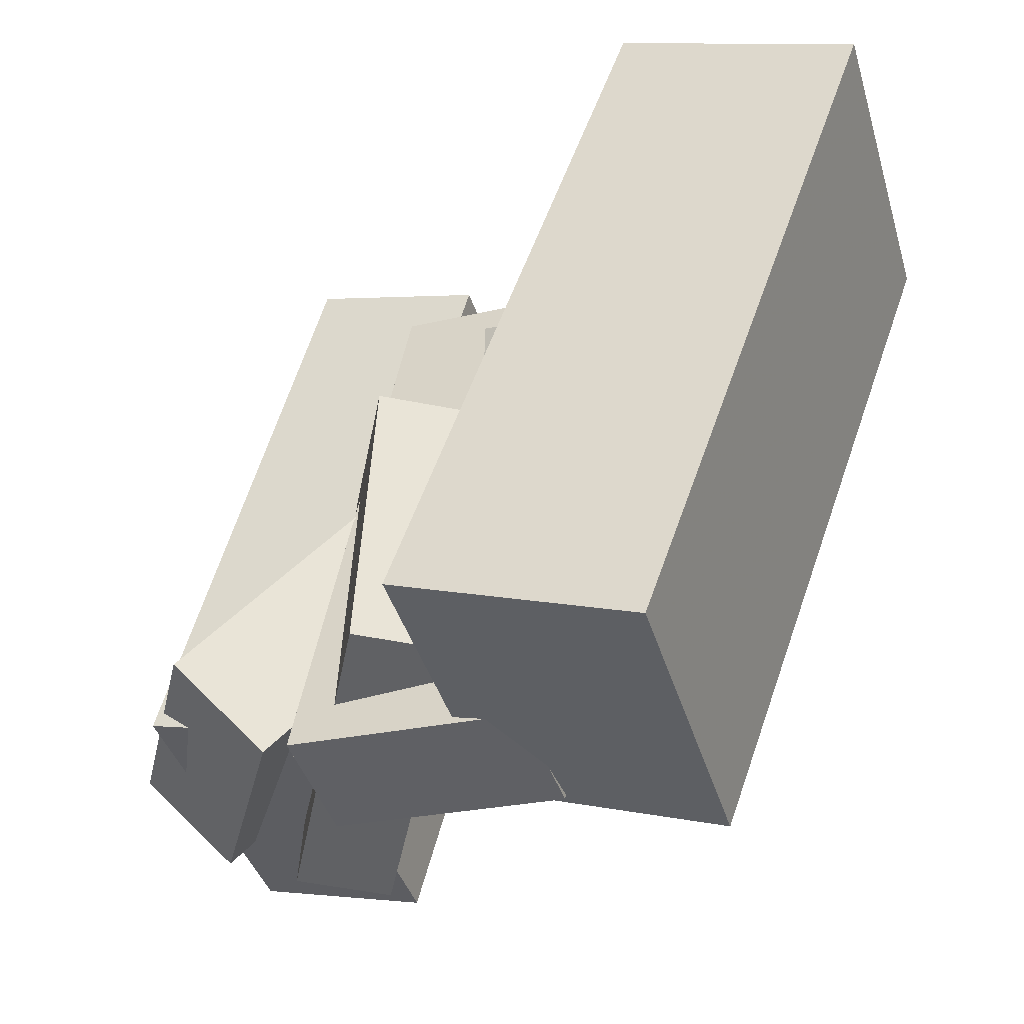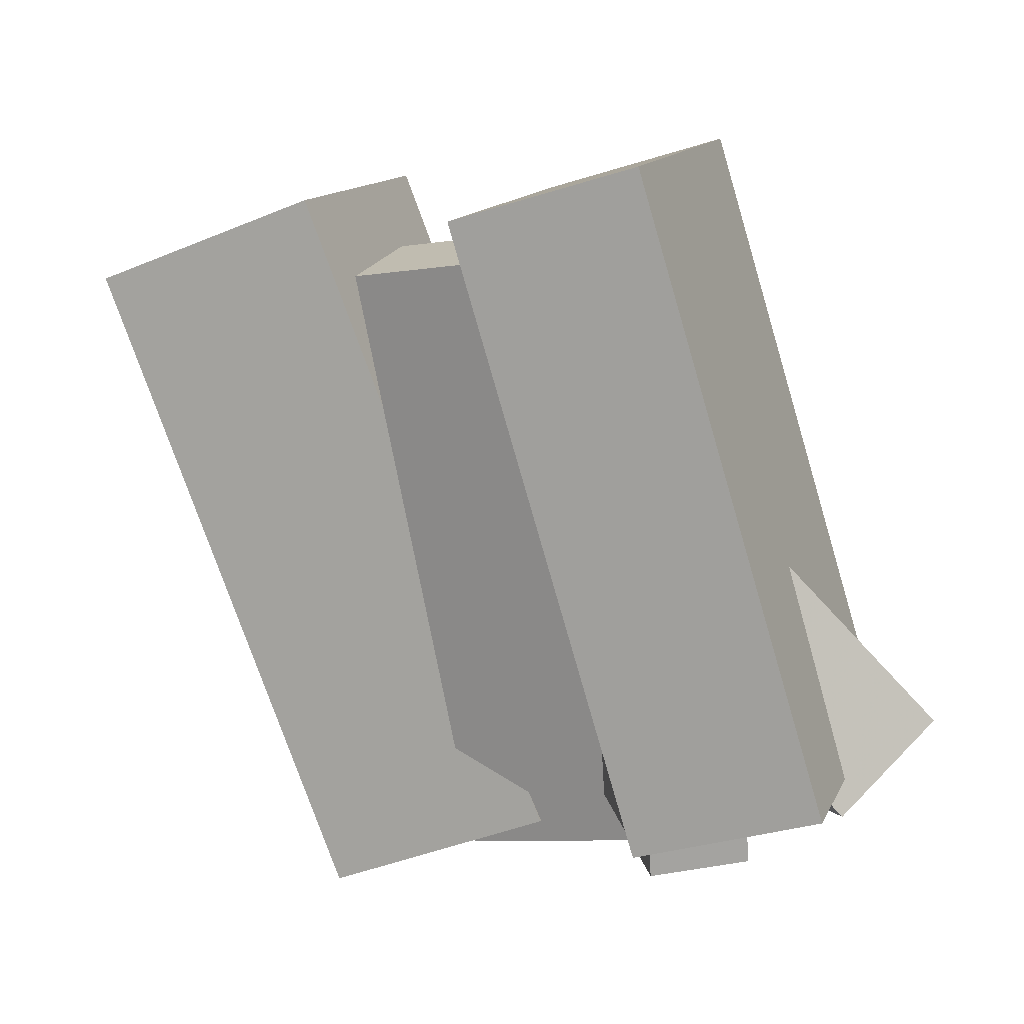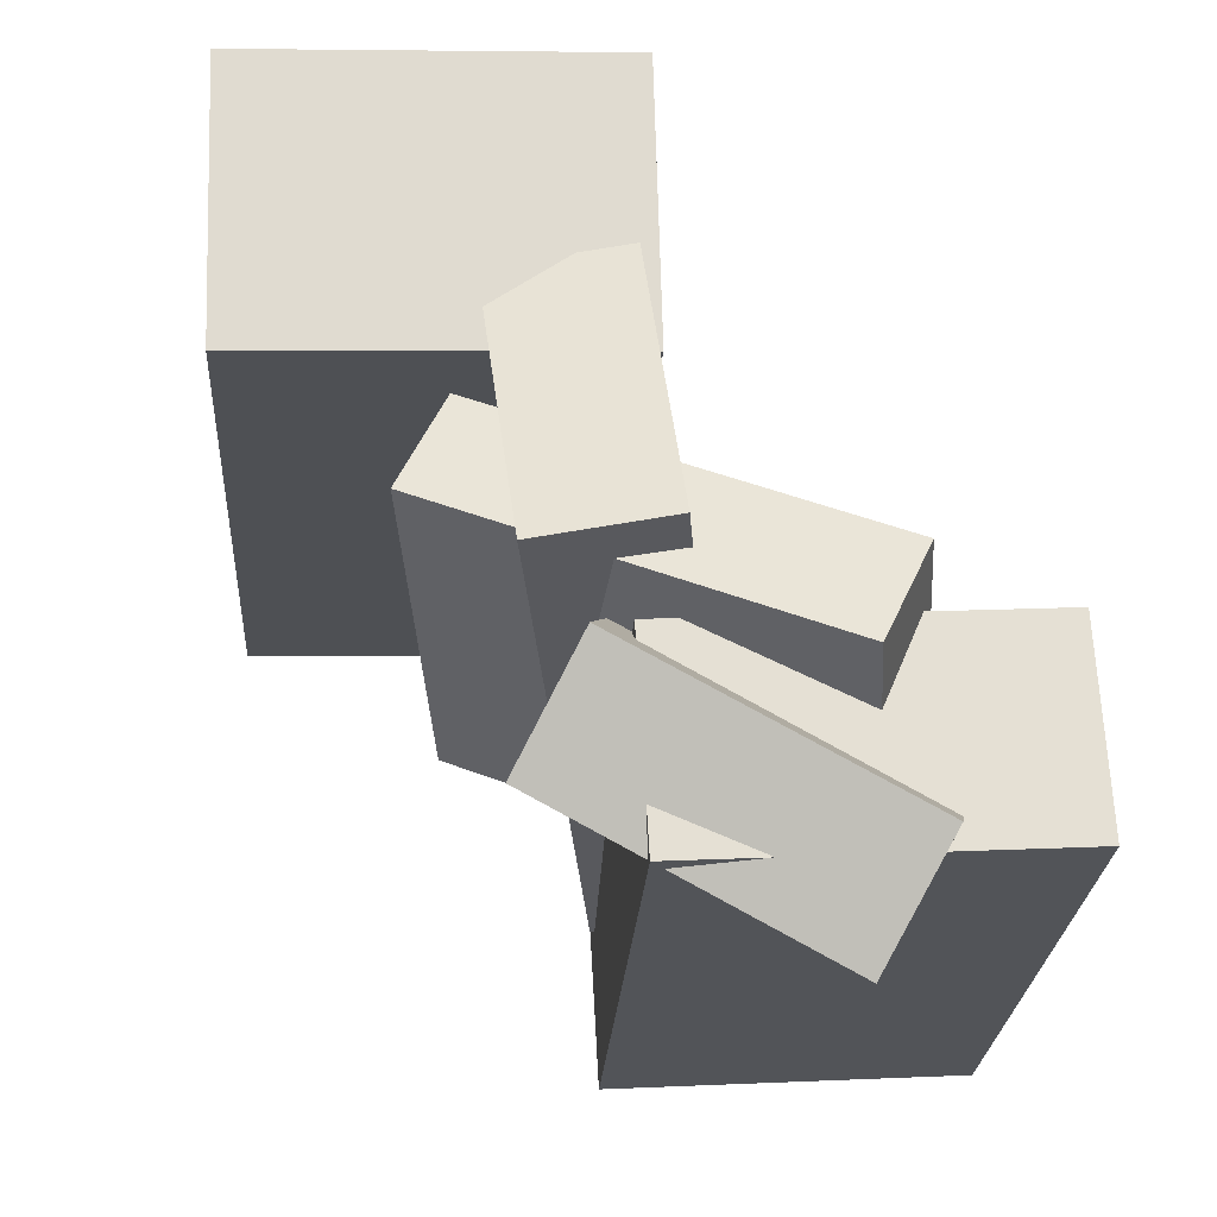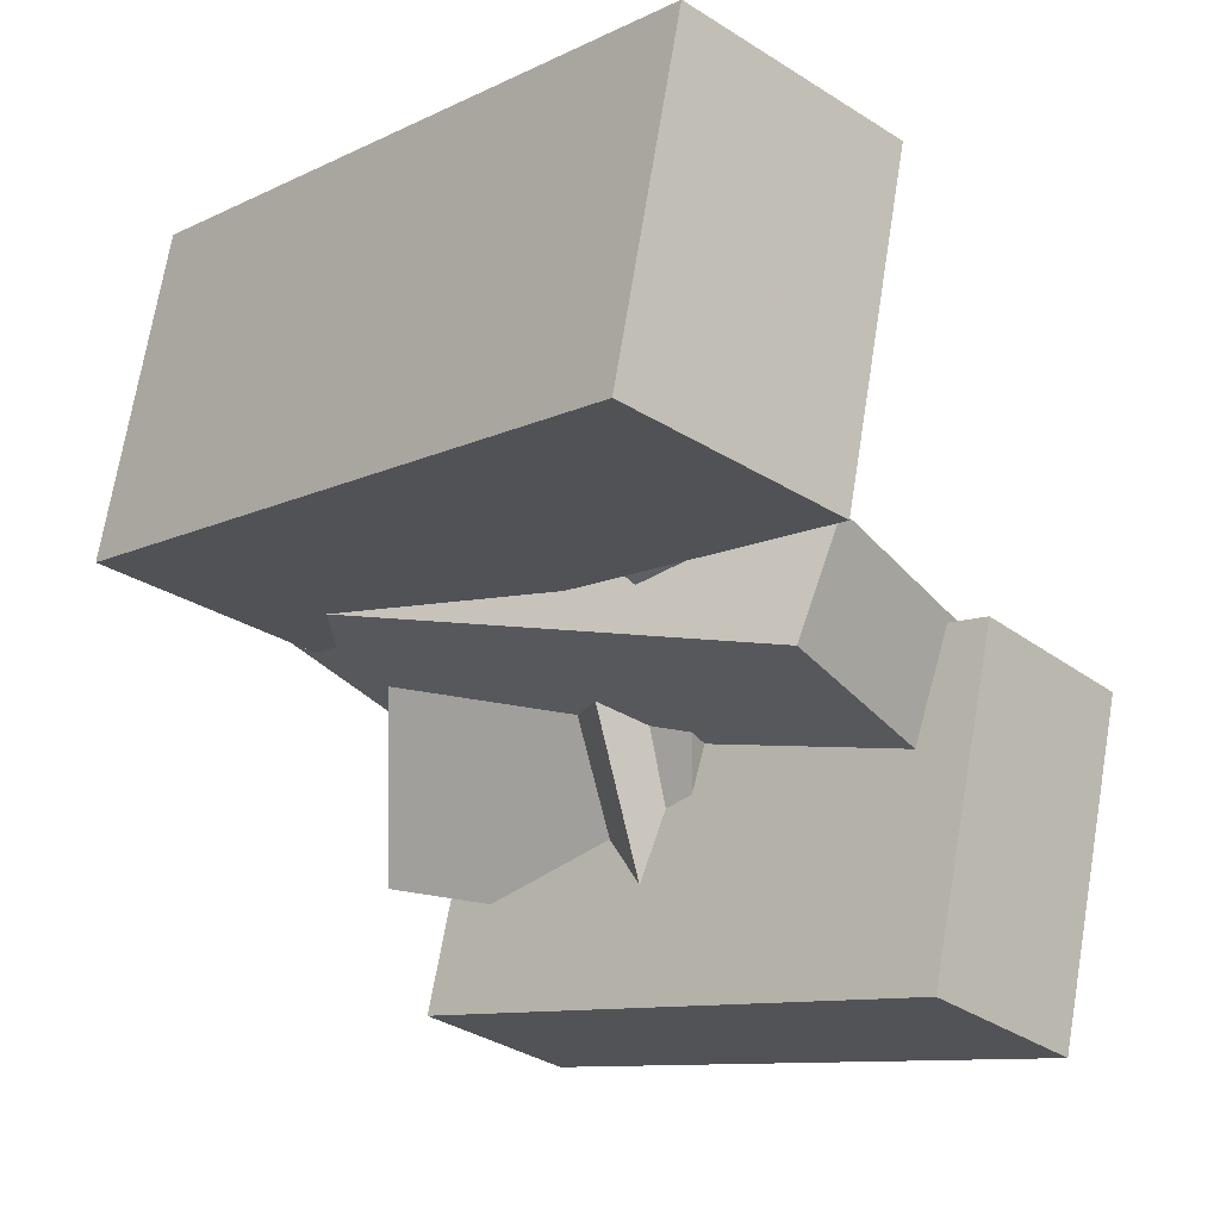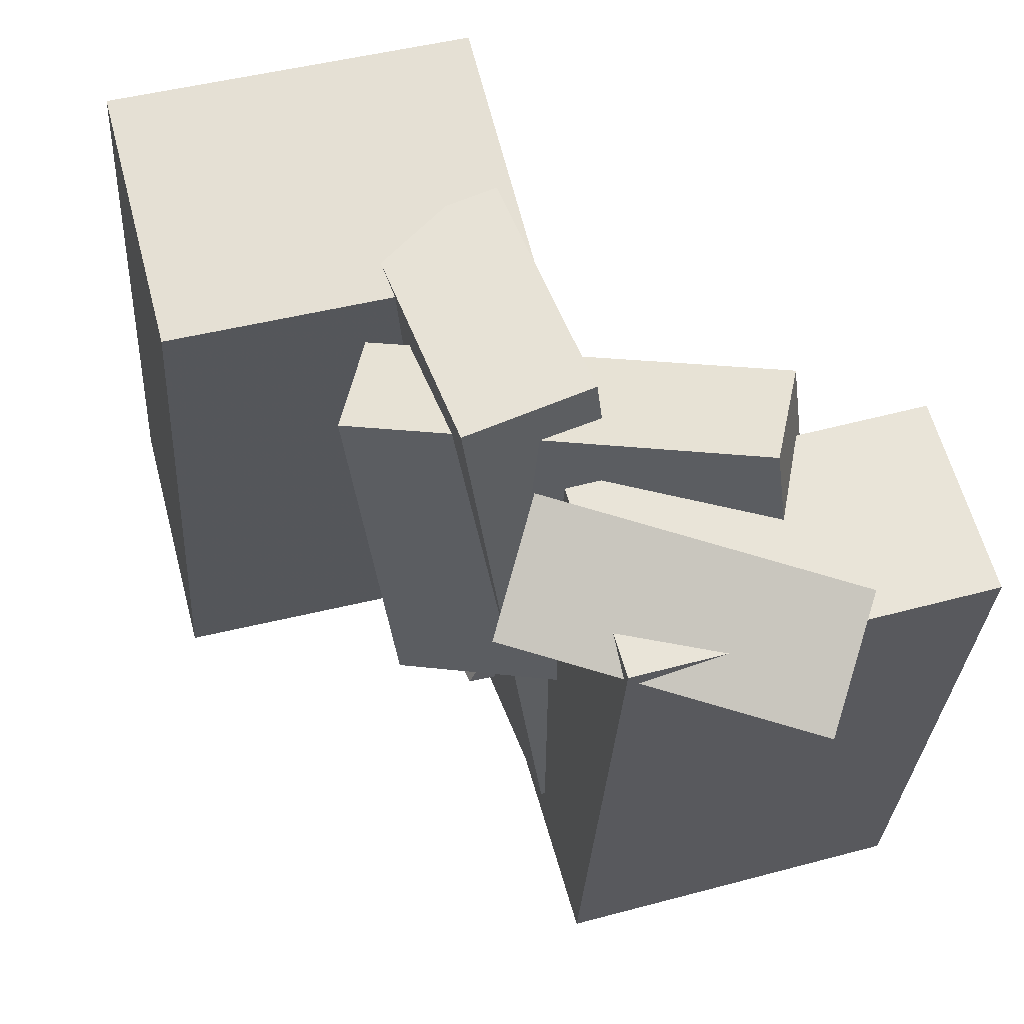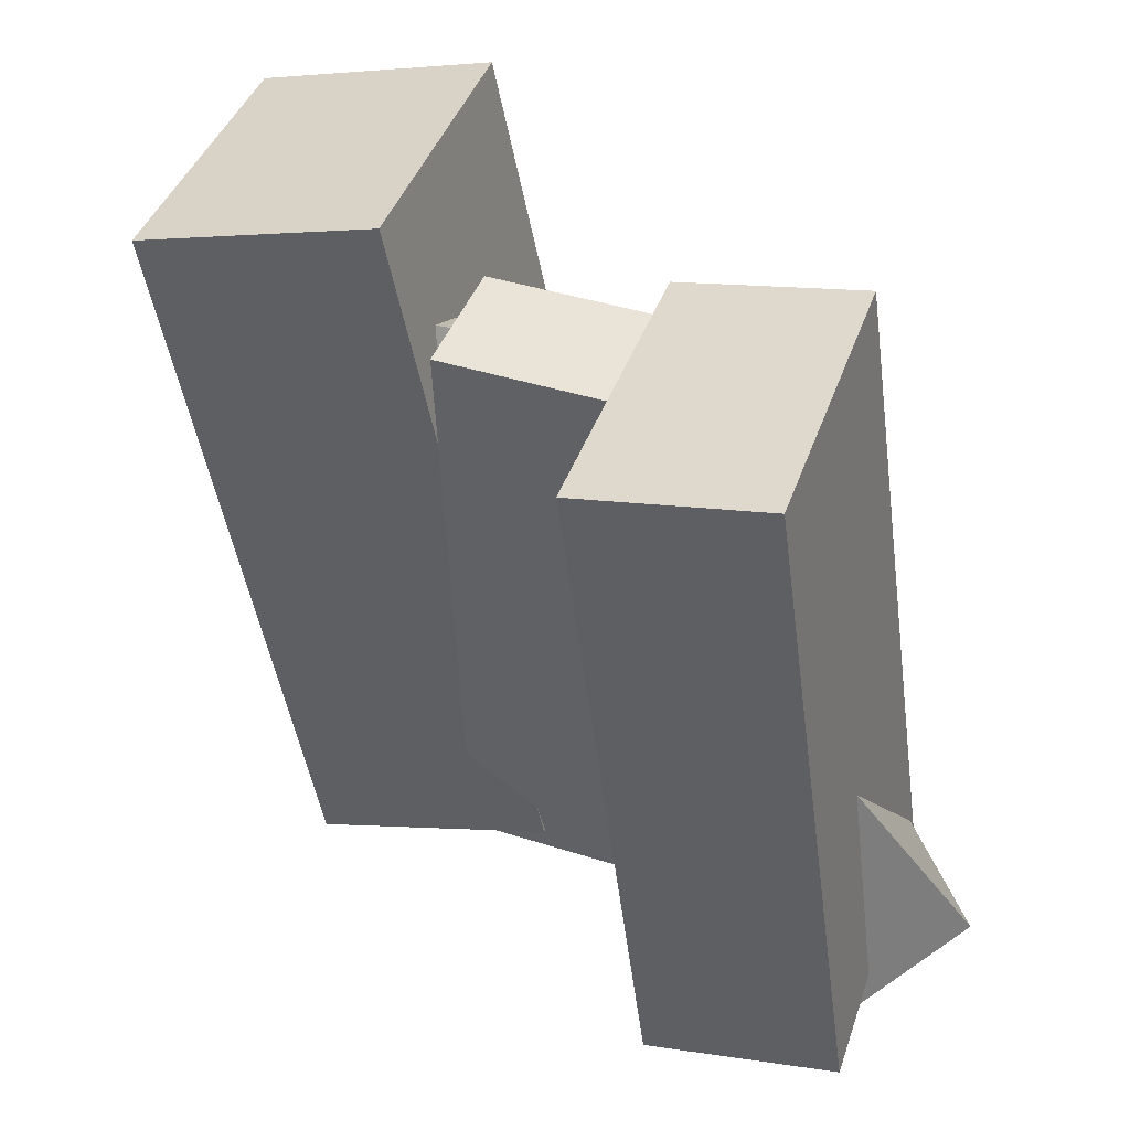
<metadata>
{"format":"obj","ext":"obj","renderer":"f3d","projection":"perspective","resolution":1024,"background":"white","views":[{"elev":50.6,"azim":-161.5,"up":"+Z"},{"elev":-79.2,"azim":20.1,"up":"+Z"},{"elev":69.4,"azim":104.0,"up":"+Y"},{"elev":-6.4,"azim":-41.6,"up":"+Z"},{"elev":65.7,"azim":91.2,"up":"+Y"},{"elev":-51.6,"azim":11.3,"up":"+Z"}]}
</metadata>
<code>
v 0.09313 -0.383 -0.4293
v 0.2156 -0.3561 -0.02804
v 0.04037 0.3901 -0.4649
v 0.1629 0.417 -0.06359
v 0.3154 -0.3709 -0.498
v 0.4379 -0.3441 -0.09669
v 0.2626 0.4022 -0.5336
v 0.3851 0.429 -0.1322
f 1.0 7.0 5.0
f 1.0 3.0 7.0
f 1.0 4.0 3.0
f 1.0 2.0 4.0
f 3.0 8.0 7.0
f 3.0 4.0 8.0
f 5.0 7.0 8.0
f 5.0 8.0 6.0
f 1.0 5.0 6.0
f 1.0 6.0 2.0
f 2.0 6.0 8.0
f 2.0 8.0 4.0
v -0.4001 -0.4412 0.1203
v -0.2857 -0.4127 0.5271
v -0.3942 0.4545 0.05596
v -0.2798 0.483 0.4628
v -0.09746 -0.4493 0.03576
v 0.01698 -0.4208 0.4426
v -0.09152 0.4464 -0.02863
v 0.02292 0.4749 0.3782
f 9.0 15.0 13.0
f 9.0 11.0 15.0
f 9.0 12.0 11.0
f 9.0 10.0 12.0
f 11.0 16.0 15.0
f 11.0 12.0 16.0
f 13.0 15.0 16.0
f 13.0 16.0 14.0
f 9.0 13.0 14.0
f 9.0 14.0 10.0
f 10.0 14.0 16.0
f 10.0 16.0 12.0
v 0.1629 0.05677 -0.3673
v 0.09337 -0.02708 0.1067
v 0.04261 0.4727 -0.3114
v -0.02688 0.3889 0.1627
v 0.2832 0.08845 -0.3441
v 0.2138 0.0046 0.13
v 0.163 0.5044 -0.2881
v 0.0935 0.4206 0.1859
f 17.0 23.0 21.0
f 17.0 19.0 23.0
f 17.0 20.0 19.0
f 17.0 18.0 20.0
f 19.0 24.0 23.0
f 19.0 20.0 24.0
f 21.0 23.0 24.0
f 21.0 24.0 22.0
f 17.0 21.0 22.0
f 17.0 22.0 18.0
f 18.0 22.0 24.0
f 18.0 24.0 20.0
v 0.03678 0.1007 -0.04201
v 0.1812 0.03804 -0.0004747
v 0.1986 0.4813 -0.03078
v 0.343 0.4186 0.01075
v 0.1283 0.07242 -0.403
v 0.2727 0.009769 -0.3614
v 0.2901 0.453 -0.3917
v 0.4346 0.3903 -0.3502
f 25.0 31.0 29.0
f 25.0 27.0 31.0
f 25.0 28.0 27.0
f 25.0 26.0 28.0
f 27.0 32.0 31.0
f 27.0 28.0 32.0
f 29.0 31.0 32.0
f 29.0 32.0 30.0
f 25.0 29.0 30.0
f 25.0 30.0 26.0
f 26.0 30.0 32.0
f 26.0 32.0 28.0
v -0.3648 -0.1341 0.1484
v -0.3191 -0.2912 0.217
v -0.3411 -0.1044 0.2006
v -0.2954 -0.2615 0.2692
v 0.0765 -0.1013 -0.07082
v 0.1222 -0.2584 -0.002276
v 0.1002 -0.07166 -0.01863
v 0.1459 -0.2287 0.04992
f 33.0 39.0 37.0
f 33.0 35.0 39.0
f 33.0 36.0 35.0
f 33.0 34.0 36.0
f 35.0 40.0 39.0
f 35.0 36.0 40.0
f 37.0 39.0 40.0
f 37.0 40.0 38.0
f 33.0 37.0 38.0
f 33.0 38.0 34.0
f 34.0 38.0 40.0
f 34.0 40.0 36.0
v -0.05956 -0.3389 -0.07648
v 0.0001881 -0.3461 0.06678
v -0.1907 0.4573 0.01849
v -0.131 0.45 0.1617
v 0.2205 -0.2791 -0.1903
v 0.2802 -0.2864 -0.04701
v 0.0893 0.517 -0.0953
v 0.149 0.5097 0.04796
f 41.0 47.0 45.0
f 41.0 43.0 47.0
f 41.0 44.0 43.0
f 41.0 42.0 44.0
f 43.0 48.0 47.0
f 43.0 44.0 48.0
f 45.0 47.0 48.0
f 45.0 48.0 46.0
f 41.0 45.0 46.0
f 41.0 46.0 42.0
f 42.0 46.0 48.0
f 42.0 48.0 44.0

</code>
